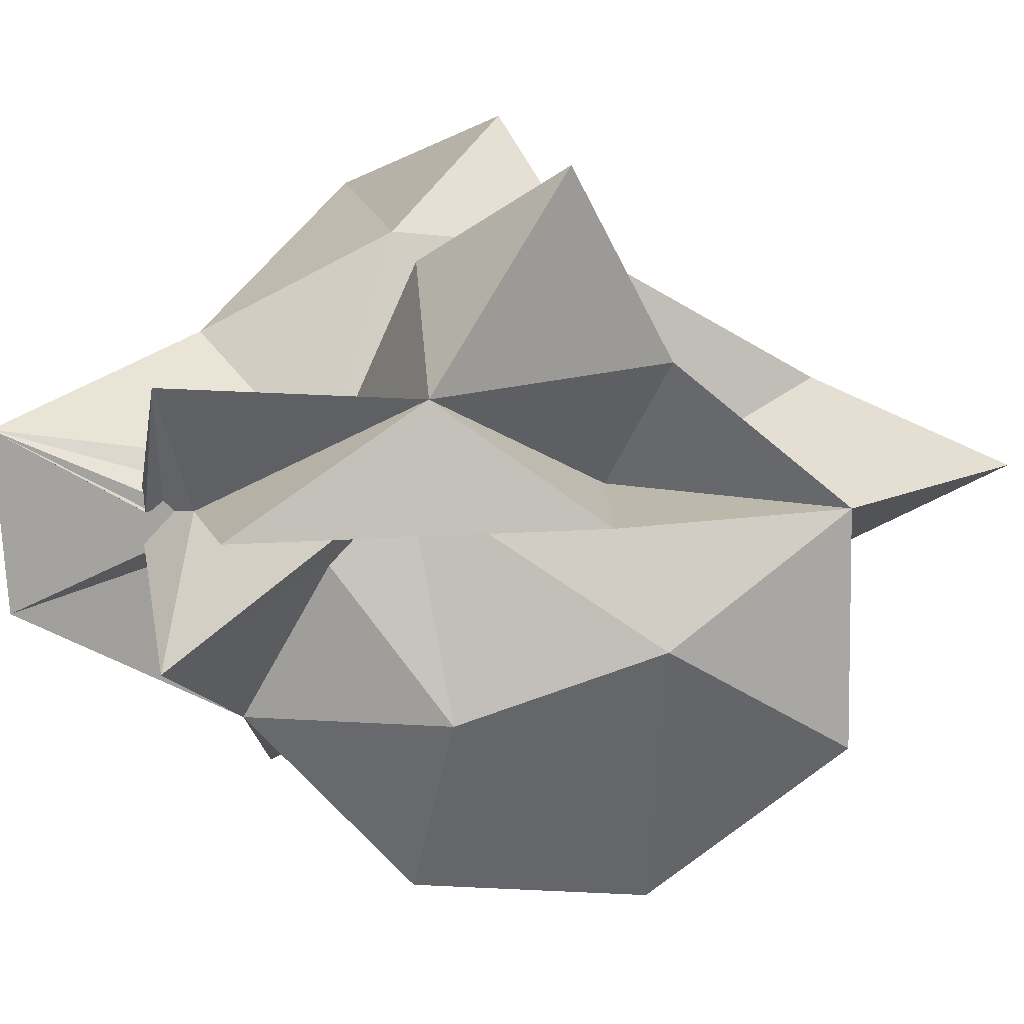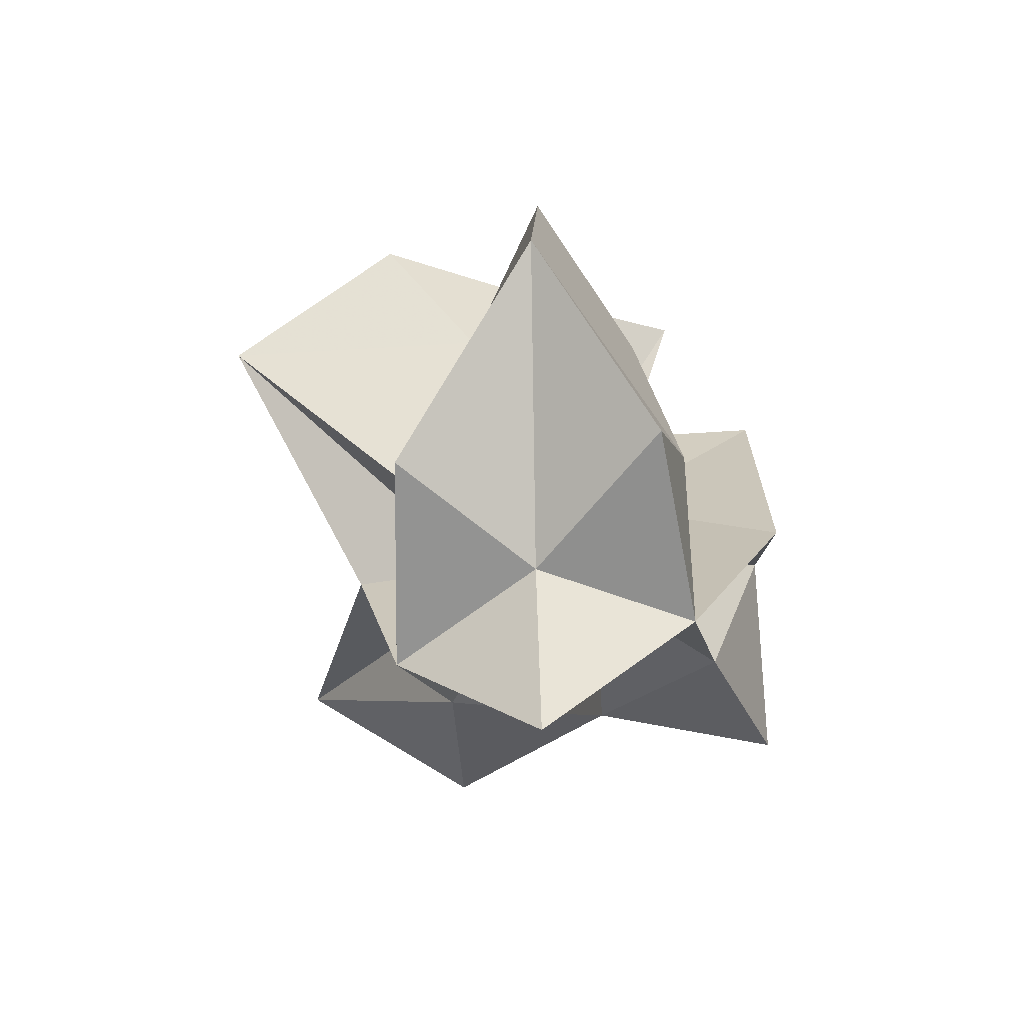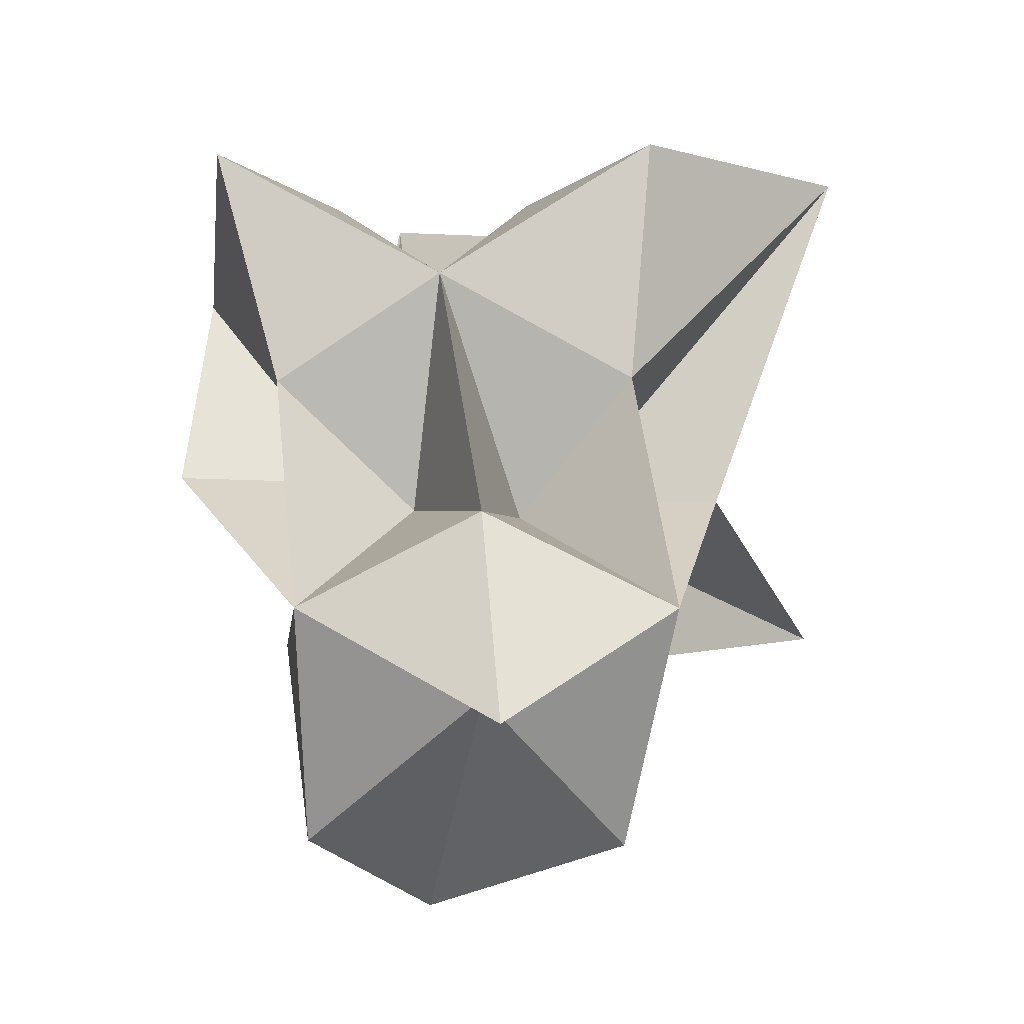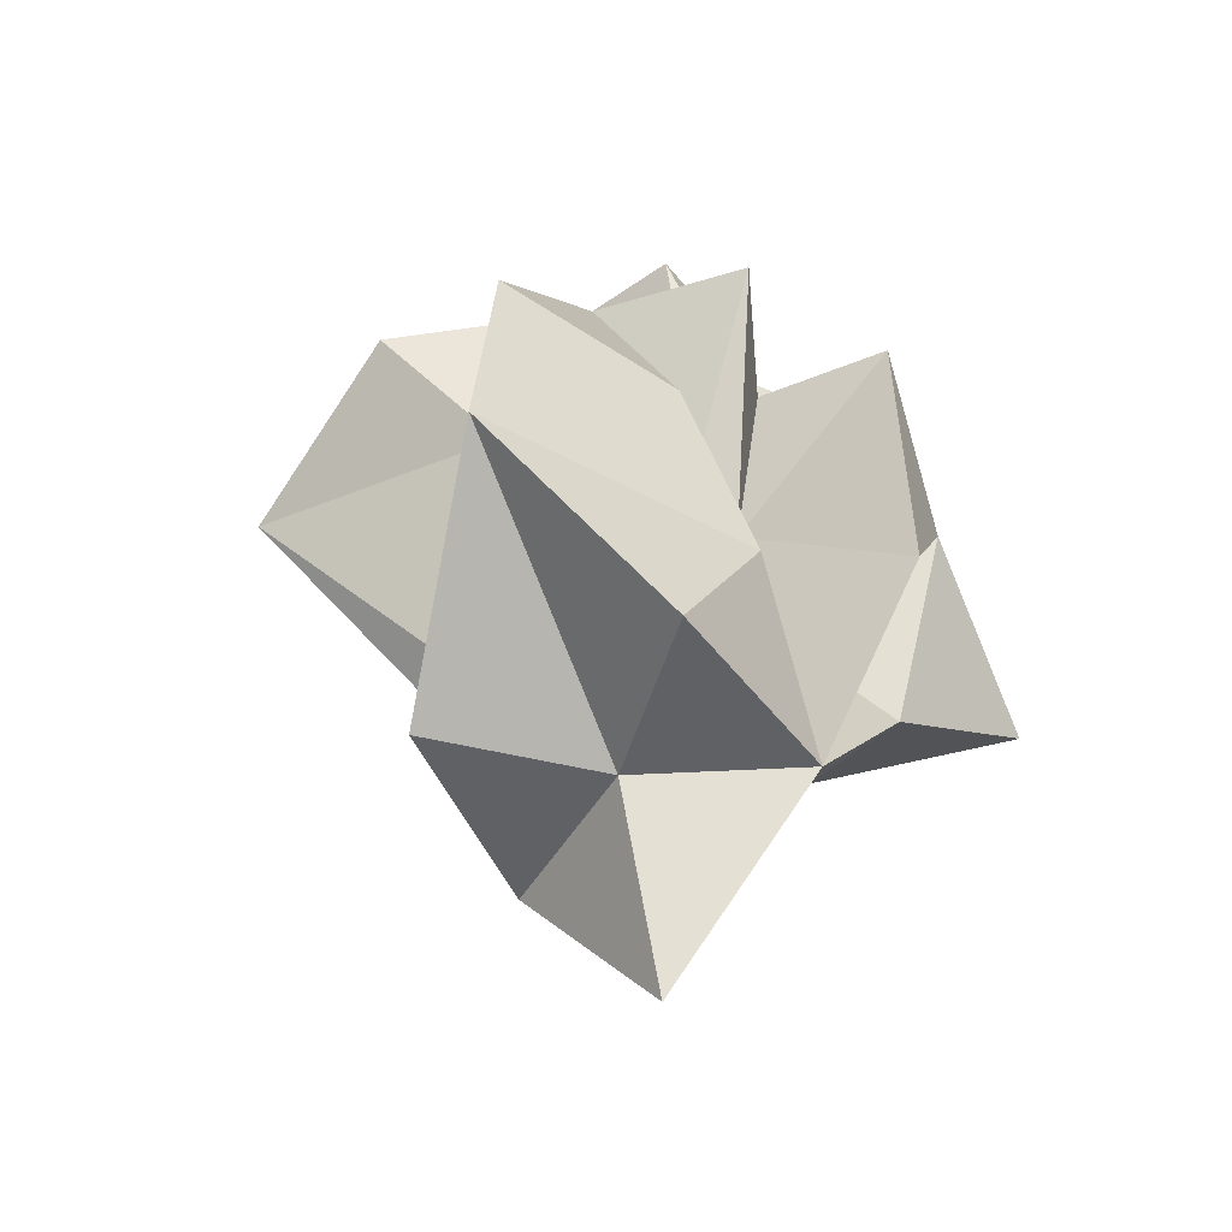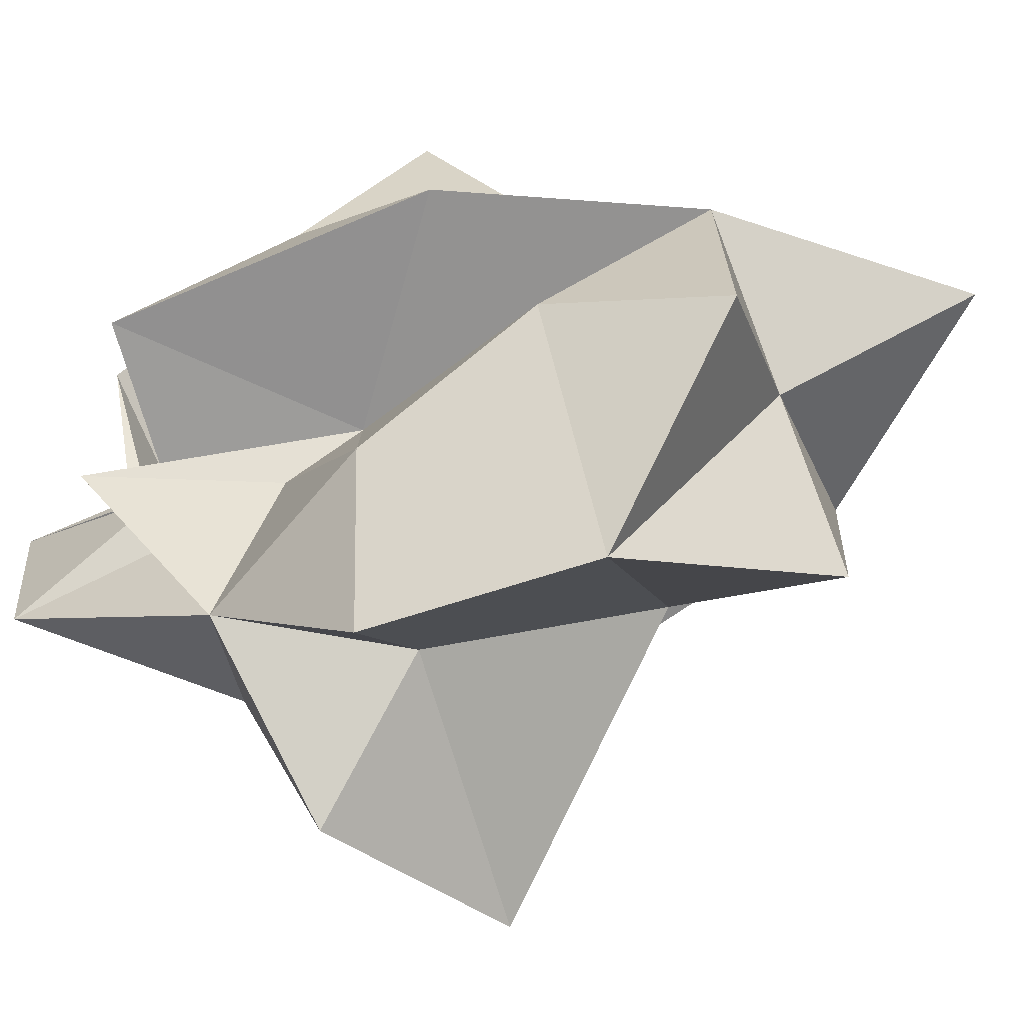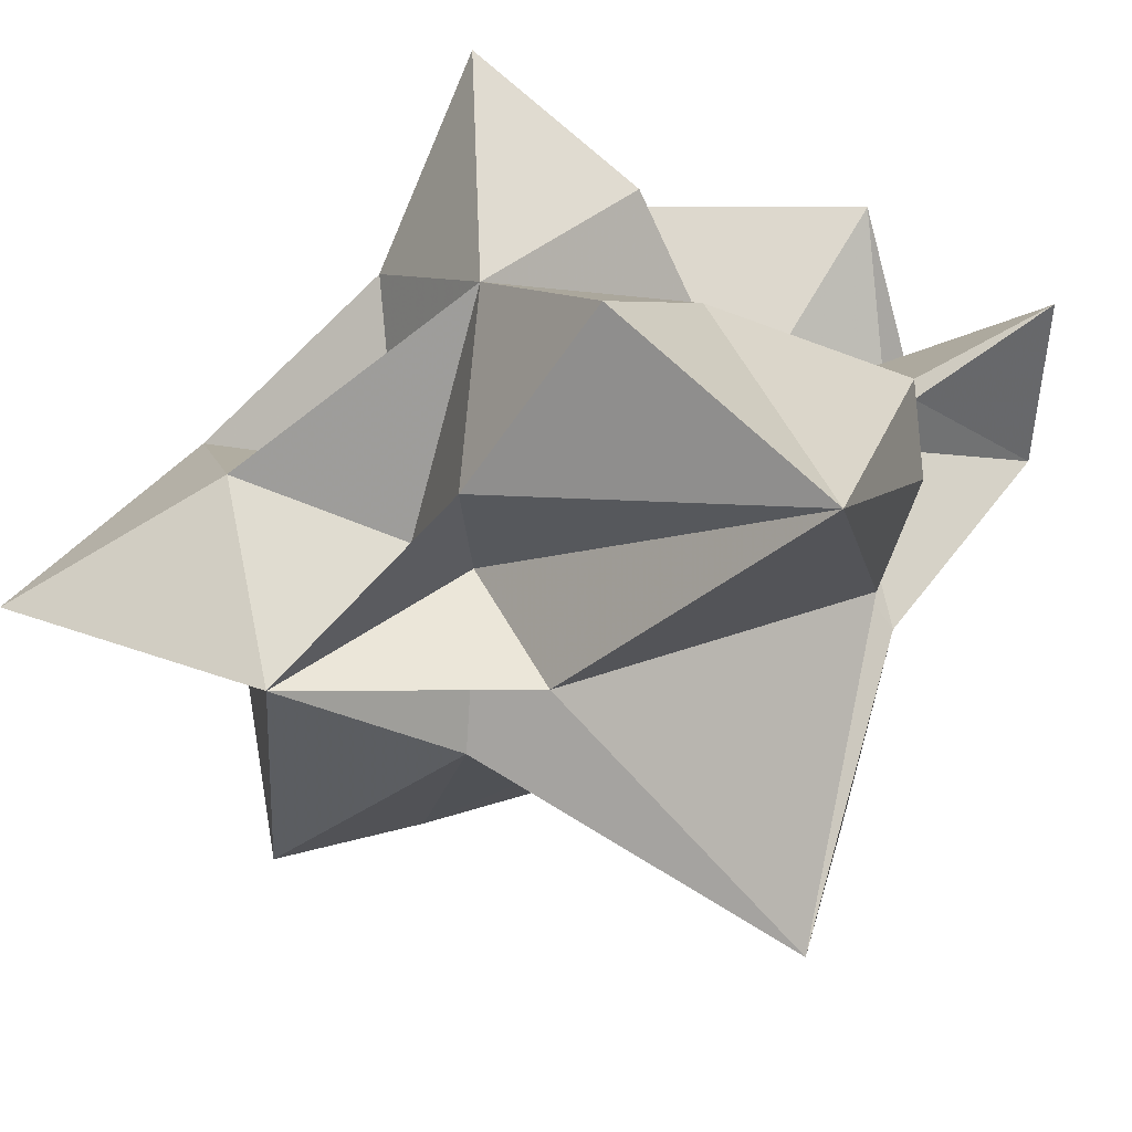
<metadata>
{"format":"obj","ext":"obj","renderer":"f3d","projection":"perspective","resolution":1024,"background":"white","views":[{"elev":14.0,"azim":-97.7,"up":"+Z"},{"elev":-66.7,"azim":-170.3,"up":"+Y"},{"elev":24.7,"azim":-1.8,"up":"+Z"},{"elev":-47.8,"azim":-146.9,"up":"+Y"},{"elev":-65.9,"azim":-67.4,"up":"+Z"},{"elev":40.1,"azim":75.5,"up":"+Z"}]}
</metadata>
<code>
g Neutre Neutre1 Poumons_1 R_seau_d_atomes_1 Sym_trie Surface_de_subdivision Neutre2 Solide_platonicien Solide_platonicien1 Solide_platonicien2
v -2.02 13.53 -20.86
v -2.162 -4.924 -30.35
v -3.488 6.145 -9.853
v -11.87 6.072 -4.501
v -2.378 9.705 -9.445
v -1.361 -1.855 -0.05767
v 16.75 7.204 0.7153
v 16.65 7.075 -22.82
v -3.117 17.82 -10.87
v -4.919 14.67 -11
v 8.36 -12.91 -10.92
v -7.577 -12.76 -10.72
v -5.86 5.946 0.1993
v -3.35 24.04 -7.067
v 3.937 -3.567 -10.26
v -3.035 23.57 -15.37
v -8.729 17.15 -16.66
v 10.96 -2.169 -11
v -3.763 9.682 -13.48
v -12.84 14.61 -10.01
v -5.428 15.53 -10.43
v -13.03 -1.362 -9.851
v -8.729 17.15 -4.355
v -4.491 17.57 -10.64
v 6.846 -4.709 -3.91
v 2.634 5.555 -21.78
v 3.74 14.88 -4.29
v -2.436 5.956 -29.14
v 6.319 14.6 -7.437
v 2.69 6.165 0.2544
v 7.859 0.6545 4.85
v 0.6427 11.44 -12.32
v 8.48 12.11 -11.08
v 3.884 14.9 -17.65
v 7.075 11.97 -26.07
v 0.1968 -12.74 -15.11
v 0.6889 -22.38 -10.97
v 6.266 -12.95 -22.29
v -7.328 -13 -21.75
v -8.4 -4.626 -16.66
v 6.846 -4.709 -17.65
v -6.542 4.531 -20.23
v 4.017 -3.506 -11.5
v -5.276 -2.272 -9.803
v -8.4 -4.626 -3.91
v -10.9 0.1467 4.749
v -2.614 -5.293 -9.806
v 0.1968 -12.74 -6.45
v 1.996 -5.724 -10.04
f 47 48 6
f 5 13 6
f 16 14 10
f 17 19 3
f 17 9 1
f 31 25 7
f 20 22 4
f 20 21 3
f 31 30 6
f 47 45 12
f 23 21 4
f 23 24 9
f 14 27 10
f 14 24 5
f 38 41 11
f 27 29 10
f 27 30 7
f 44 45 4
f 33 32 10
f 49 48 11
f 33 29 7
f 34 35 1
f 34 32 8
f 34 16 10
f 36 38 11
f 36 39 2
f 36 37 12
f 40 39 12
f 40 42 2
f 15 18 7
f 22 44 4
f 22 3 12
f 33 18 8
f 45 47 6
f 45 44 12
f 45 46 4
f 48 37 11
f 48 47 12
f 48 49 6
f 25 15 7
f 25 49 11
f 25 31 6
f 18 43 8
f 18 15 11
f 18 33 7
f 41 38 2
f 41 43 11
f 41 26 8
f 26 35 8
f 26 28 1
f 28 26 2
f 42 28 2
f 42 19 1
f 15 25 11
f 13 46 6
f 13 5 4
f 49 25 6
f 30 31 7
f 30 5 6
f 28 42 1
f 14 16 9
f 9 16 1
f 46 13 4
f 21 17 3
f 19 17 1
f 9 17 21
f 21 20 4
f 22 20 3
f 35 26 1
f 24 23 5
f 5 23 4
f 21 23 9
f 43 41 8
f 27 14 5
f 24 14 9
f 19 42 3
f 29 27 7
f 30 27 5
f 29 33 10
f 32 33 8
f 37 48 12
f 16 34 1
f 35 34 8
f 32 34 10
f 37 36 11
f 38 36 2
f 39 36 12
f 3 40 12
f 39 40 2
f 42 40 3
f 43 18 11
f 44 22 12
f 26 41 2
f 46 45 6

</code>
